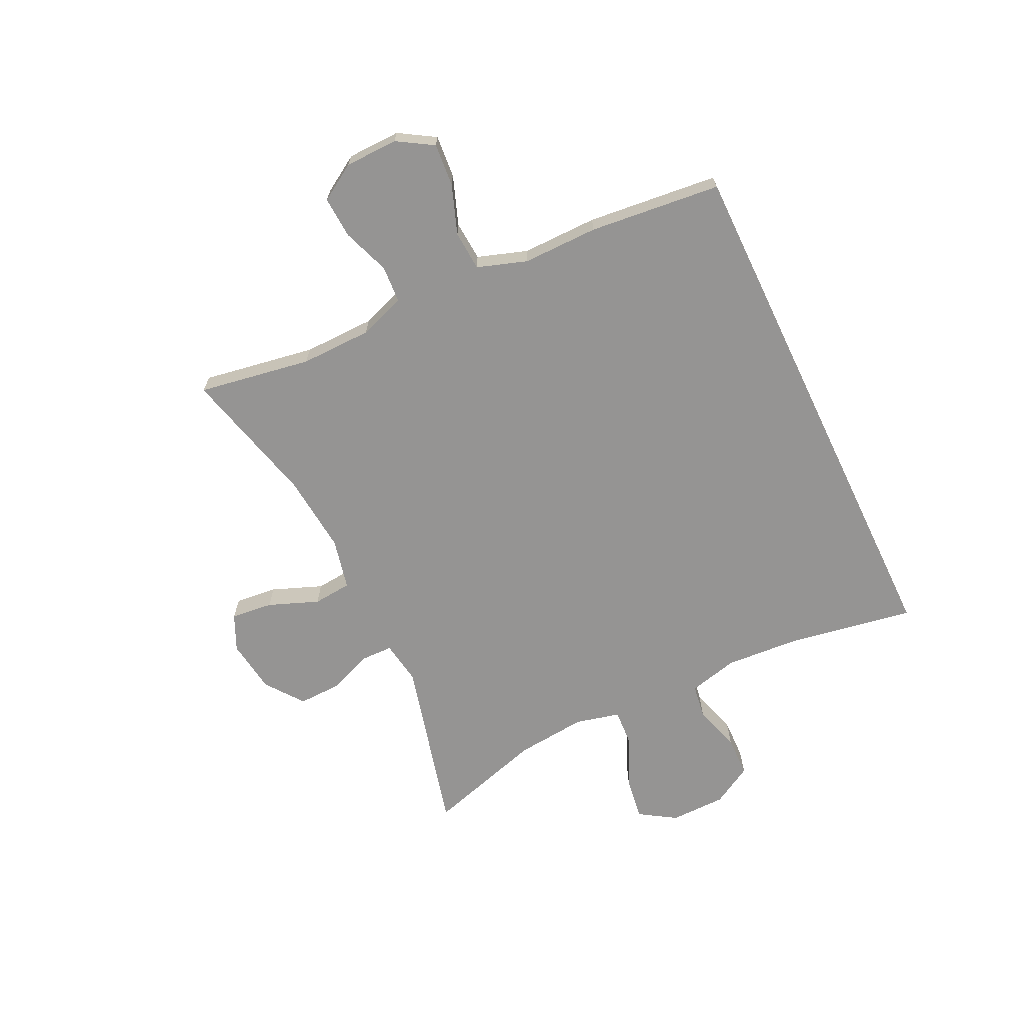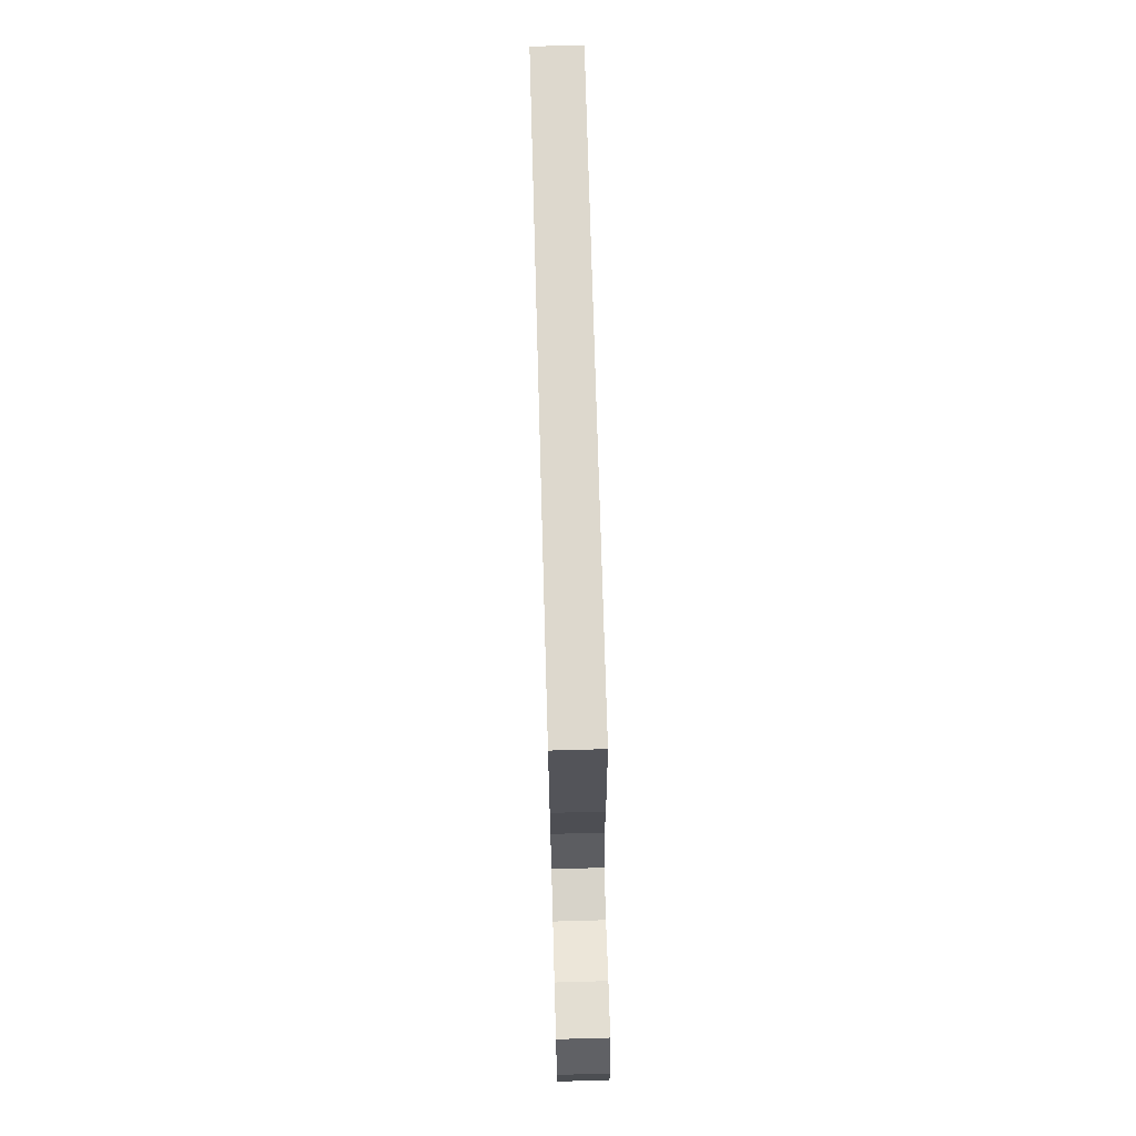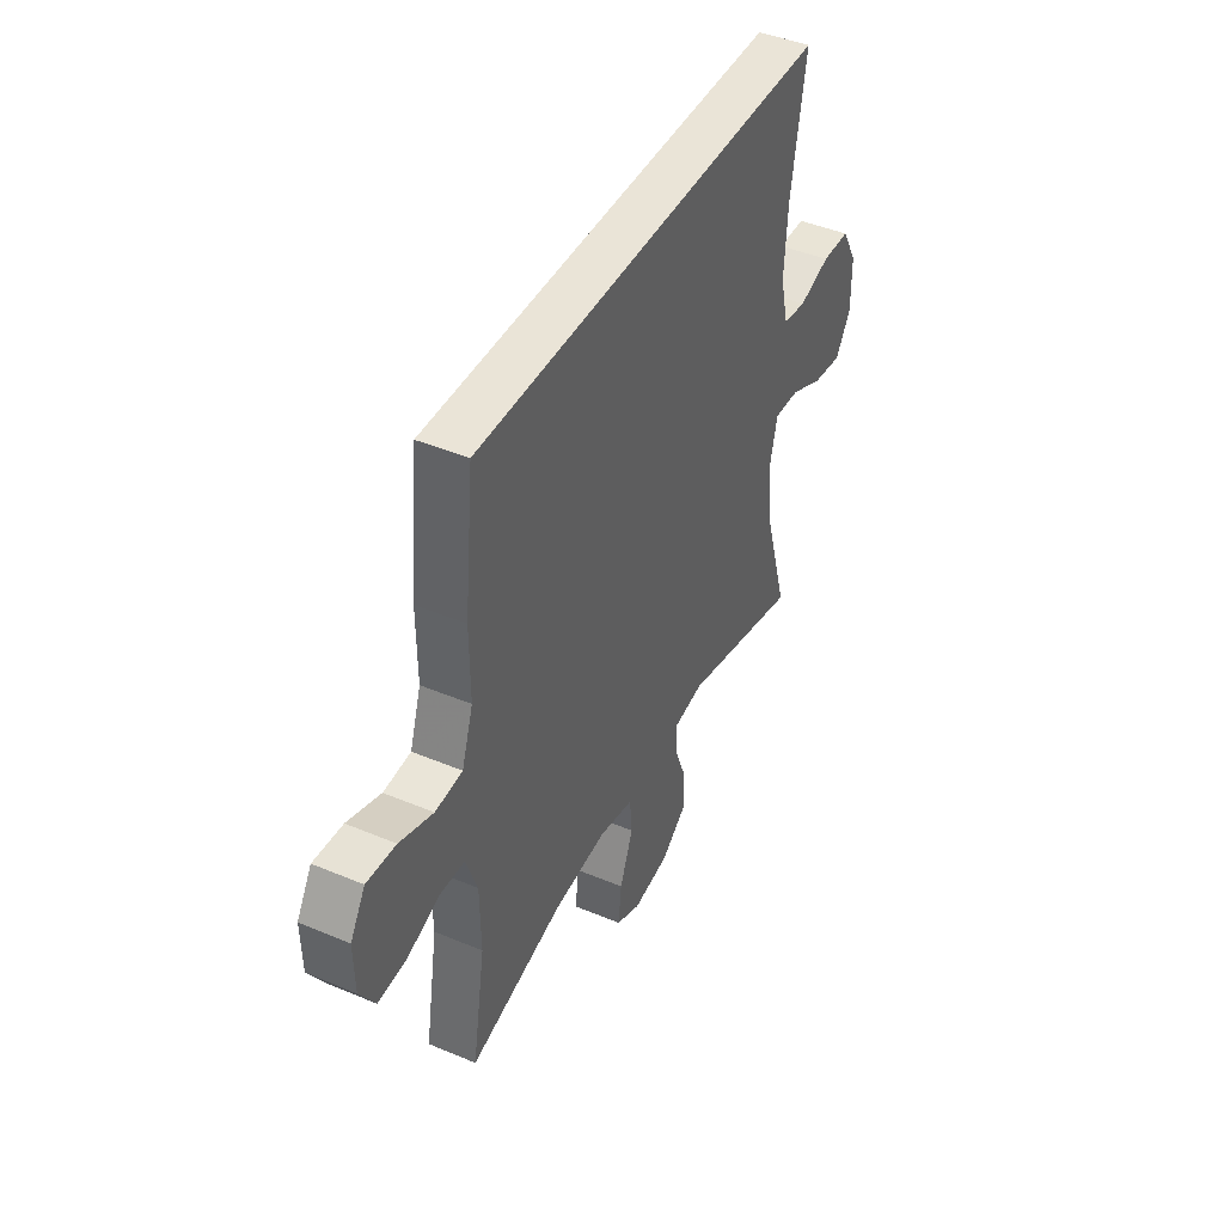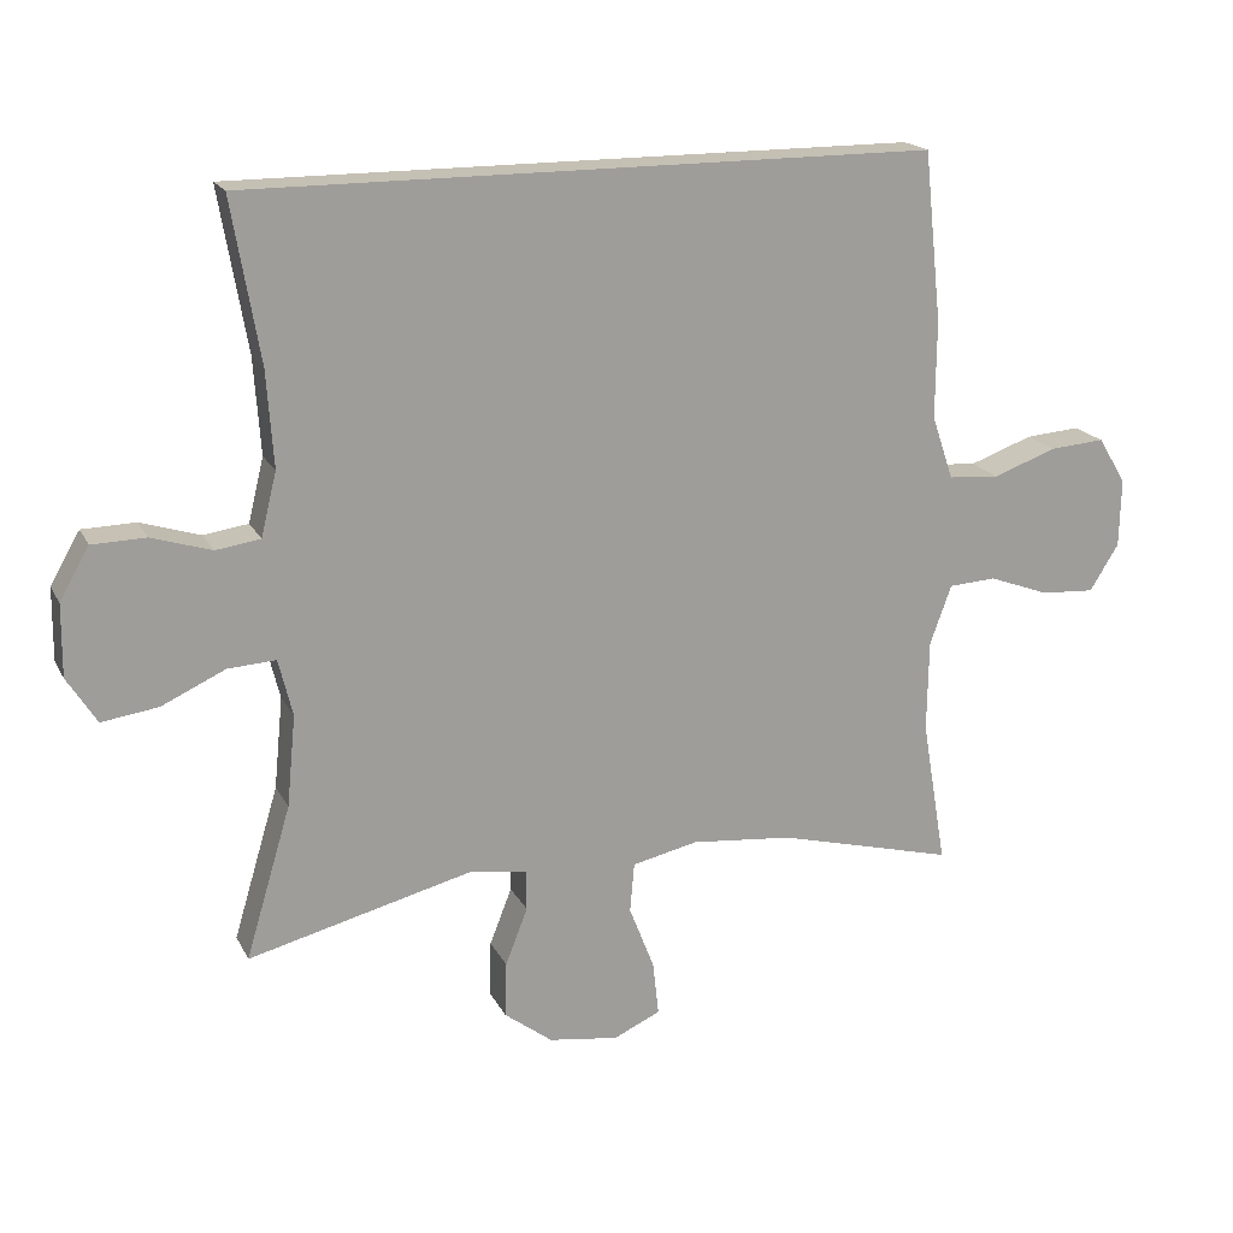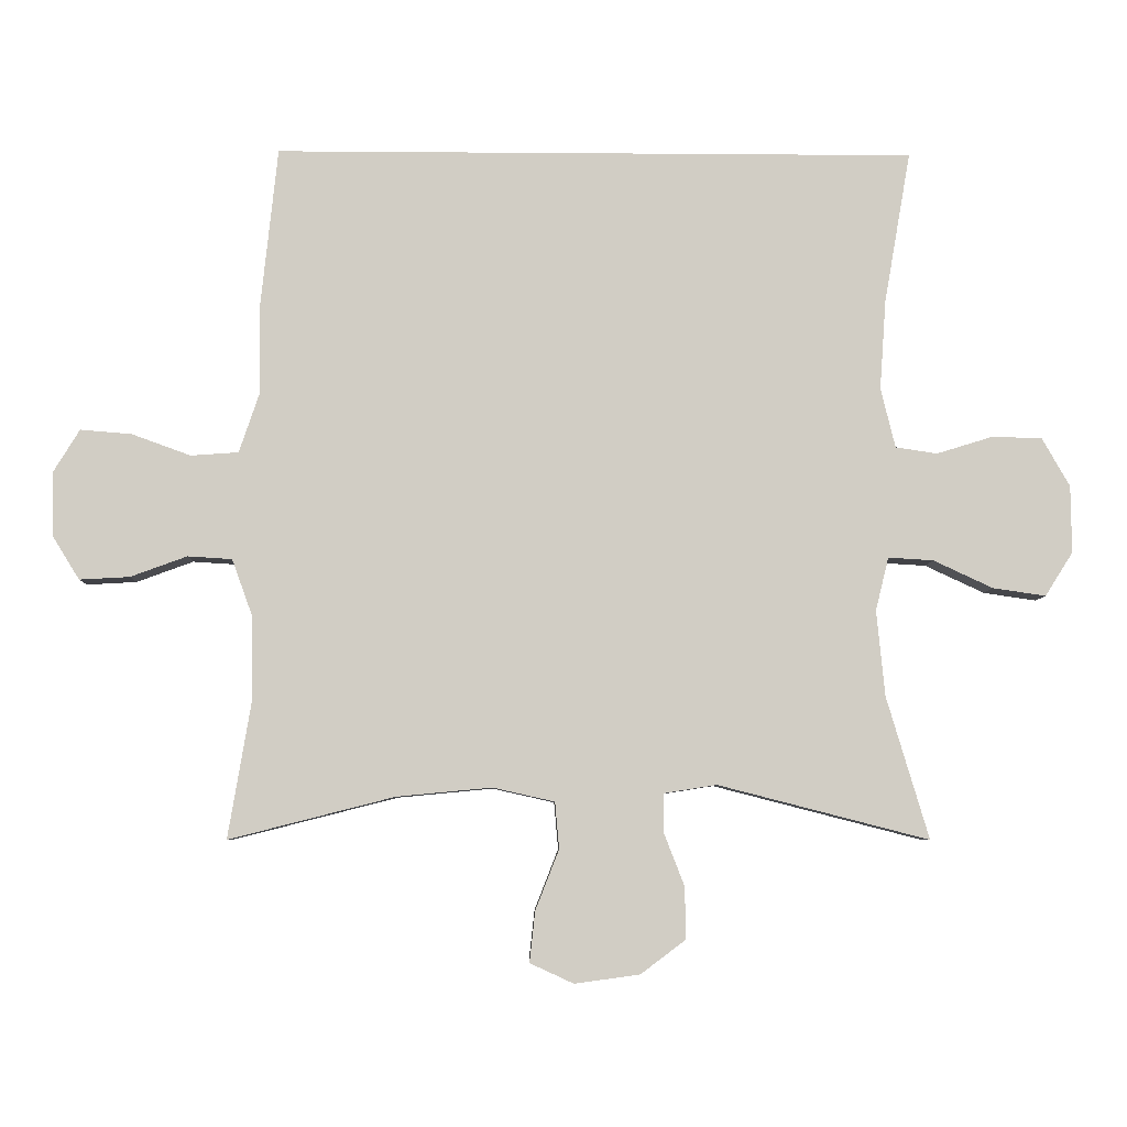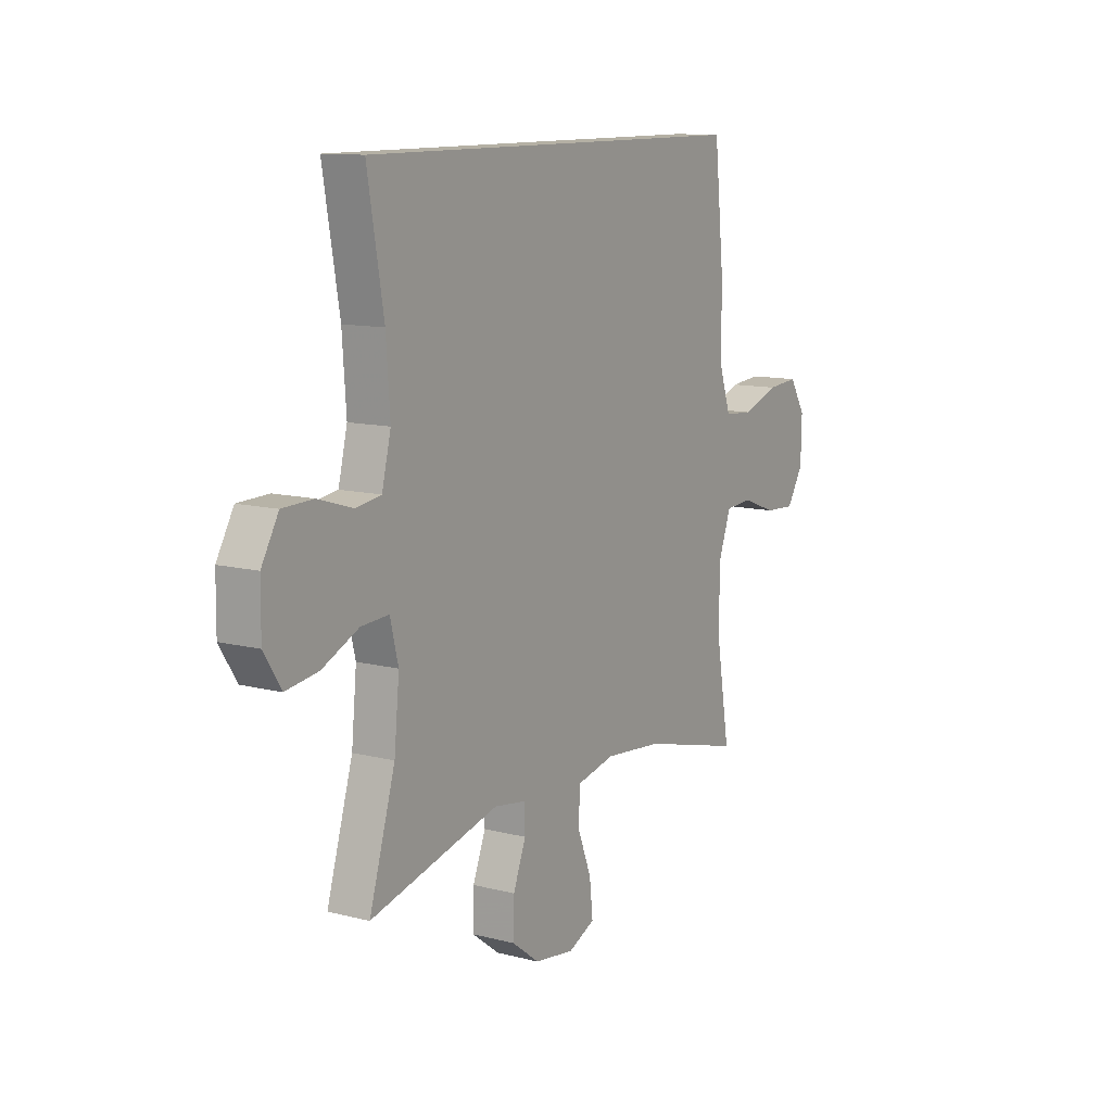
<metadata>
{"format":"obj","ext":"obj","renderer":"f3d","projection":"perspective","resolution":1024,"background":"white","views":[{"elev":-67.2,"azim":-64.3,"up":"+Y"},{"elev":72.1,"azim":-91.6,"up":"+Z"},{"elev":43.6,"azim":-63.7,"up":"+Z"},{"elev":18.3,"azim":160.0,"up":"+Z"},{"elev":-6.4,"azim":-1.4,"up":"+Z"},{"elev":11.4,"azim":121.9,"up":"+Z"}]}
</metadata>
<code>
v -0.5 0.07 -0.5
v -0.467 0.07 -0.304
v -0.469 0.07 -0.18
v -0.498 0.07 -0.1
v -0.562 0.07 -0.096
v -0.644 0.07 -0.126
v -0.716 0.07 -0.13
v -0.755 0.07 -0.067
v -0.757 0.07 0.025
v -0.719 0.07 0.087
v -0.645 0.07 0.081
v -0.56 0.07 0.05
v -0.491 0.07 0.055
v -0.462 0.07 0.141
v -0.463 0.07 0.272
v -0.439 0.07 0.5
v 0.485 0.07 0.5
v 0.447 0.07 0.281
v 0.438 0.07 0.152
v 0.459 0.07 0.066
v 0.519 0.07 0.057
v 0.6 0.07 0.082
v 0.672 0.07 0.08
v 0.712 0.07 0.01
v 0.713 0.07 -0.087
v 0.673 0.07 -0.15
v 0.597 0.07 -0.139
v 0.511 0.07 -0.099
v 0.446 0.07 -0.095
v 0.427 0.07 -0.172
v 0.439 0.07 -0.295
v 0.5 0.07 -0.5
v 0.196 0.07 -0.422
v 0.12 0.07 -0.434
v 0.119 0.07 -0.488
v 0.149 0.07 -0.565
v 0.151 0.07 -0.64
v 0.086 0.07 -0.689
v -0.008 0.07 -0.702
v -0.071 0.07 -0.673
v -0.063 0.07 -0.6
v -0.029 0.07 -0.513
v -0.035 0.07 -0.446
v -0.124 0.07 -0.426
v -0.261 0.07 -0.439
v -0.5 0 -0.5
v -0.467 0 -0.304
v -0.469 0 -0.18
v -0.498 0 -0.1
v -0.562 0 -0.096
v -0.644 0 -0.126
v -0.716 0 -0.13
v -0.755 0 -0.067
v -0.757 0 0.025
v -0.719 0 0.087
v -0.645 0 0.081
v -0.56 0 0.05
v -0.491 0 0.055
v -0.462 0 0.141
v -0.463 0 0.272
v -0.439 0 0.5
v 0.485 0 0.5
v 0.447 0 0.281
v 0.438 0 0.152
v 0.459 0 0.066
v 0.519 0 0.057
v 0.6 0 0.082
v 0.672 0 0.08
v 0.712 0 0.01
v 0.713 0 -0.087
v 0.673 0 -0.15
v 0.597 0 -0.139
v 0.511 0 -0.099
v 0.446 0 -0.095
v 0.427 0 -0.172
v 0.439 0 -0.295
v 0.5 0 -0.5
v 0.196 0 -0.422
v 0.12 0 -0.434
v 0.119 0 -0.488
v 0.149 0 -0.565
v 0.151 0 -0.64
v 0.086 0 -0.689
v -0.008 0 -0.702
v -0.071 0 -0.673
v -0.063 0 -0.6
v -0.029 0 -0.513
v -0.035 0 -0.446
v -0.124 0 -0.426
v -0.261 0 -0.439
f 40 41 42
f 39 40 42
f 38 39 42
f 37 38 42
f 36 37 42
f 35 36 42
f 34 35 42 43
f 33 34 43 44
f 31 32 33
f 30 31 33 44
f 26 27 28
f 25 26 28
f 24 25 28
f 23 24 28
f 22 23 28
f 21 22 28
f 20 21 28 29
f 30 44 45
f 29 30 45
f 20 29 45
f 19 20 45
f 16 17 18
f 15 16 18
f 14 15 18
f 10 11 12
f 9 10 12
f 8 9 12
f 7 8 12
f 6 7 12
f 5 6 12
f 4 5 12 13
f 18 19 45
f 14 18 45
f 13 14 45
f 4 13 45
f 3 4 45
f 2 3 45
f 1 2 45
f 87 86 85
f 87 85 84
f 87 84 83
f 87 83 82
f 87 82 81
f 87 81 80
f 88 87 80 79
f 89 88 79 78
f 78 77 76
f 89 78 76 75
f 73 72 71
f 73 71 70
f 73 70 69
f 73 69 68
f 73 68 67
f 73 67 66
f 74 73 66 65
f 90 89 75
f 90 75 74
f 90 74 65
f 90 65 64
f 63 62 61
f 63 61 60
f 63 60 59
f 57 56 55
f 57 55 54
f 57 54 53
f 57 53 52
f 57 52 51
f 57 51 50
f 58 57 50 49
f 90 64 63
f 90 63 59
f 90 59 58
f 90 58 49
f 90 49 48
f 90 48 47
f 90 47 46
f 1 46 47 2
f 2 47 48 3
f 3 48 49 4
f 4 49 50 5
f 5 50 51 6
f 6 51 52 7
f 7 52 53 8
f 8 53 54 9
f 9 54 55 10
f 10 55 56 11
f 11 56 57 12
f 12 57 58 13
f 13 58 59 14
f 14 59 60 15
f 15 60 61 16
f 16 61 62 17
f 17 62 63 18
f 18 63 64 19
f 19 64 65 20
f 20 65 66 21
f 21 66 67 22
f 22 67 68 23
f 23 68 69 24
f 24 69 70 25
f 25 70 71 26
f 26 71 72 27
f 27 72 73 28
f 28 73 74 29
f 29 74 75 30
f 30 75 76 31
f 31 76 77 32
f 32 77 78 33
f 33 78 79 34
f 34 79 80 35
f 35 80 81 36
f 36 81 82 37
f 37 82 83 38
f 38 83 84 39
f 39 84 85 40
f 40 85 86 41
f 41 86 87 42
f 42 87 88 43
f 43 88 89 44
f 44 89 90 45
f 45 90 46 1

</code>
